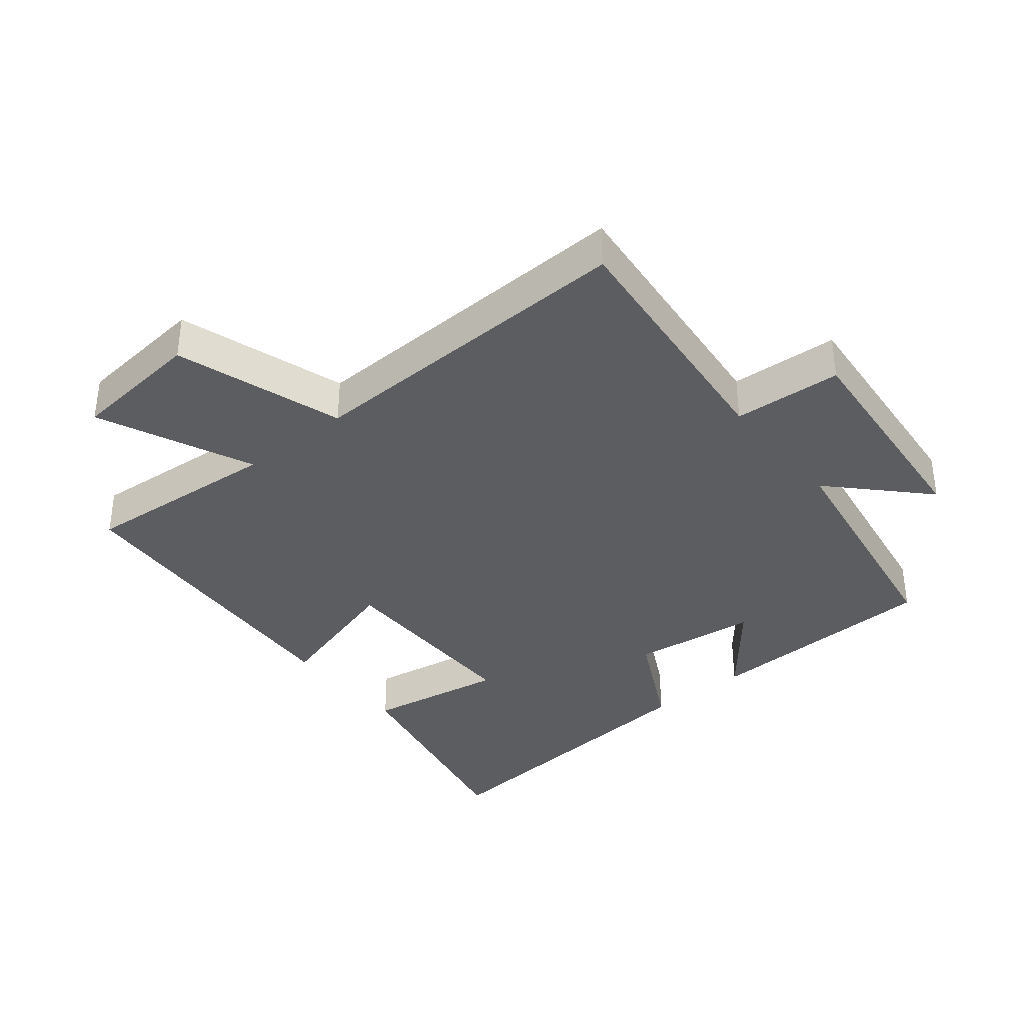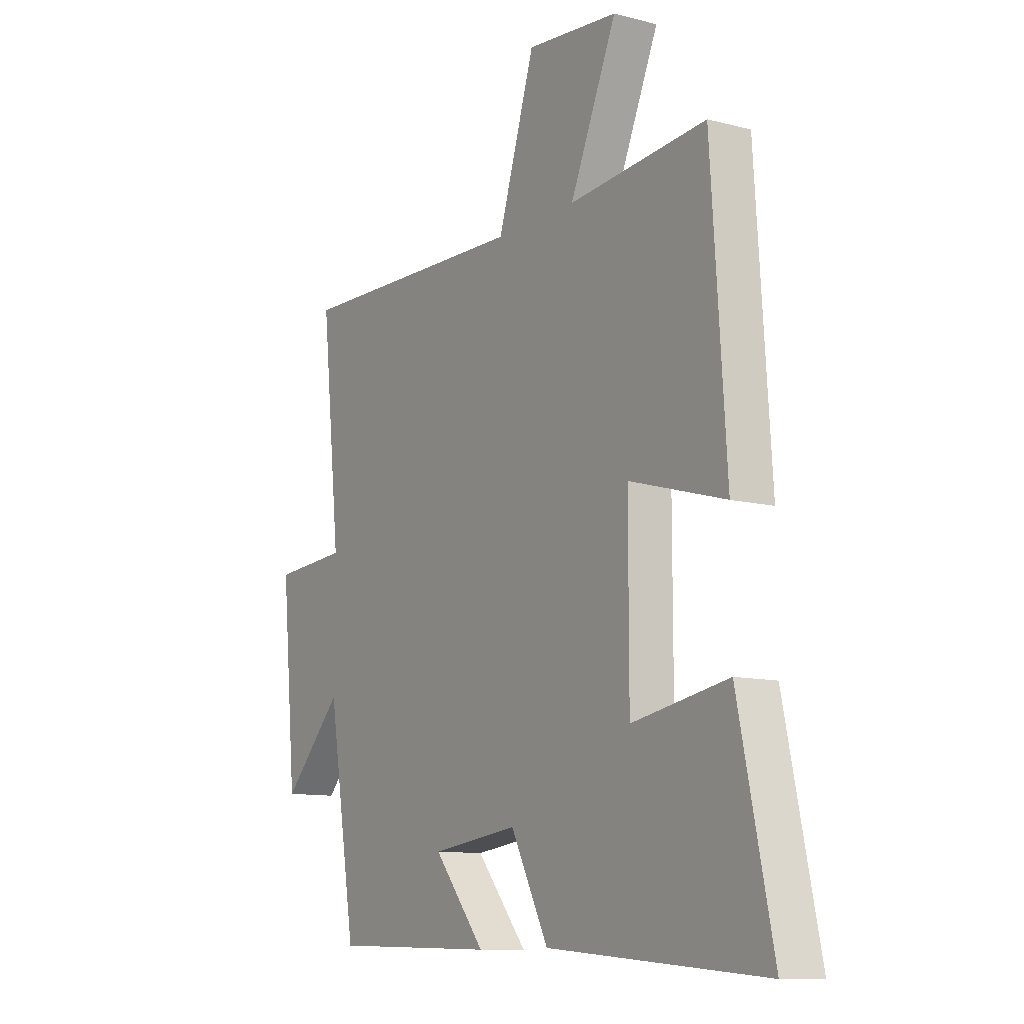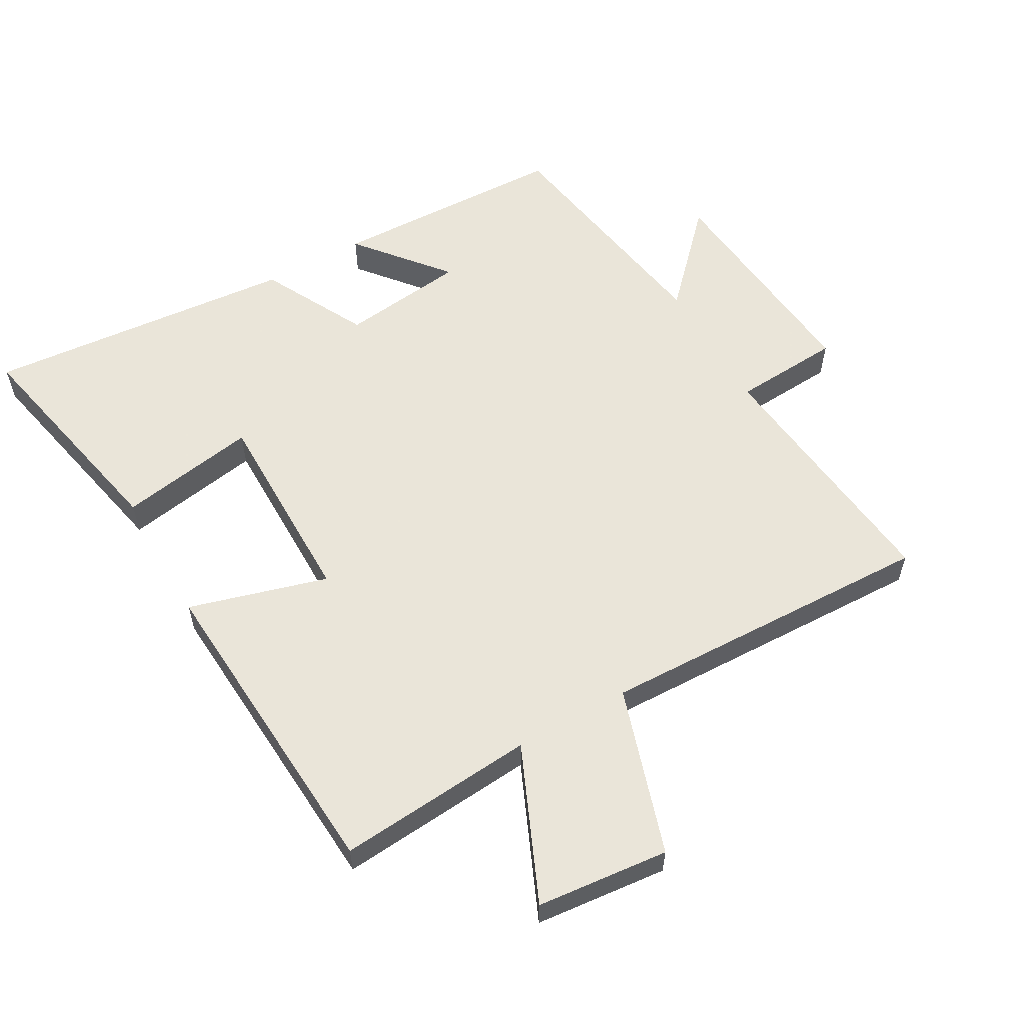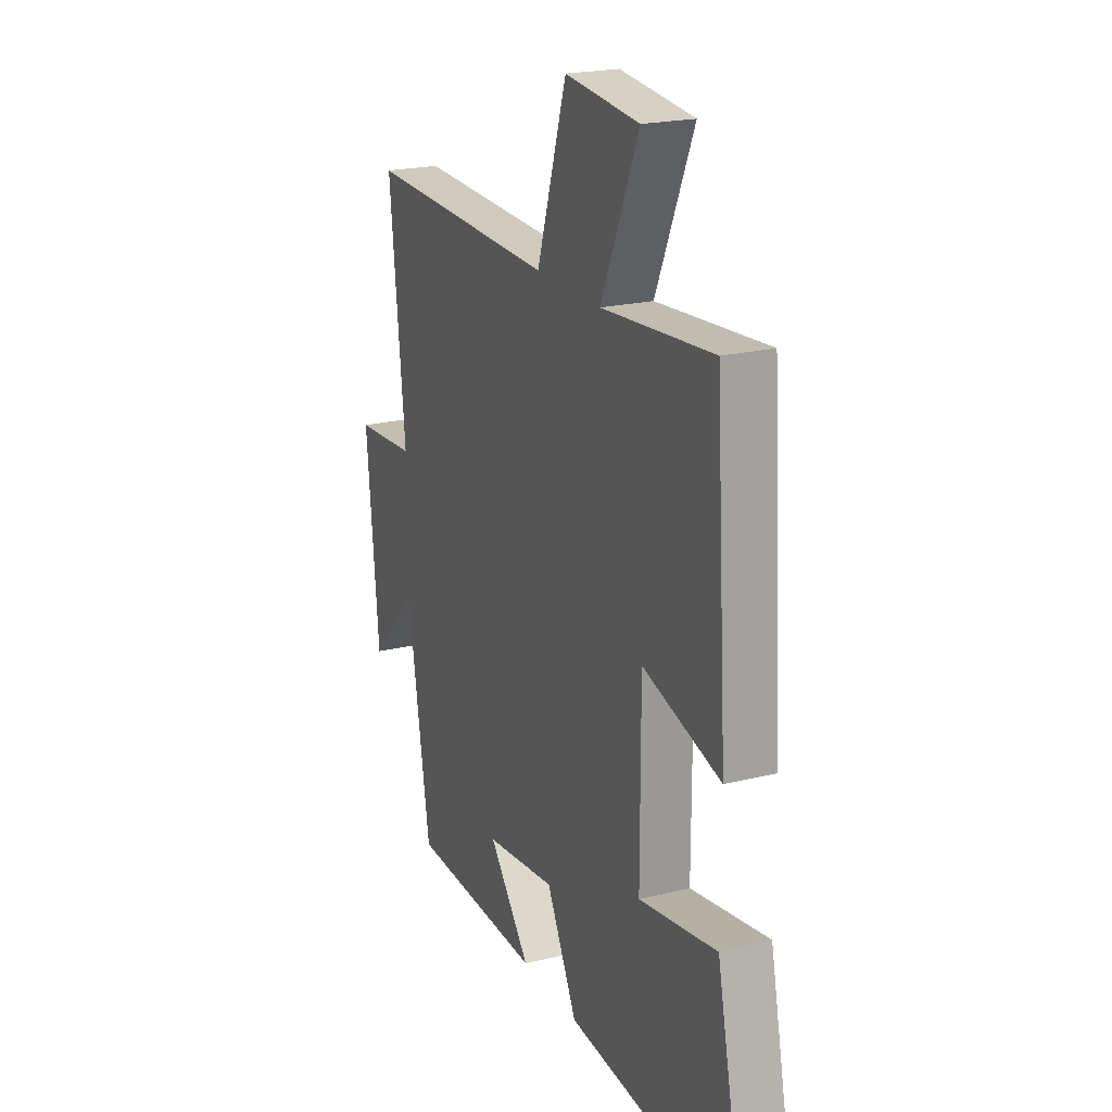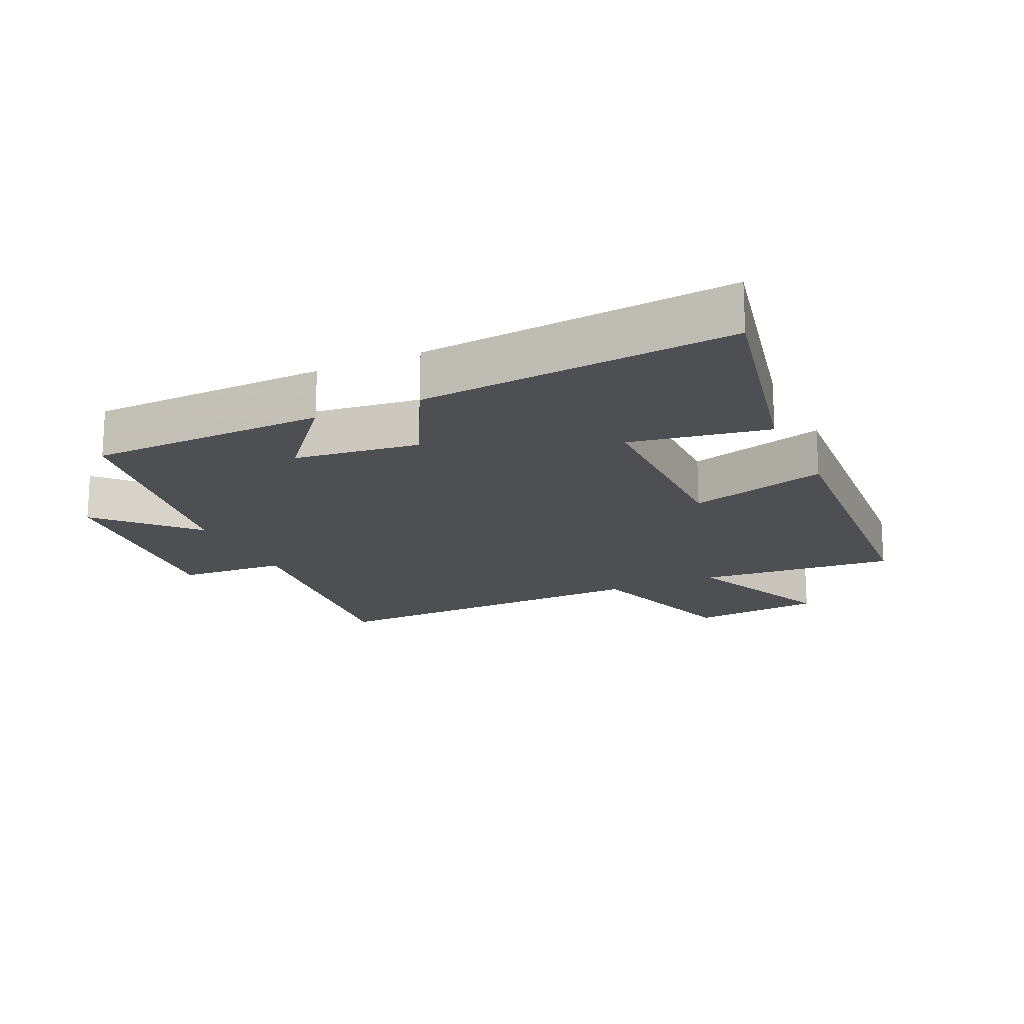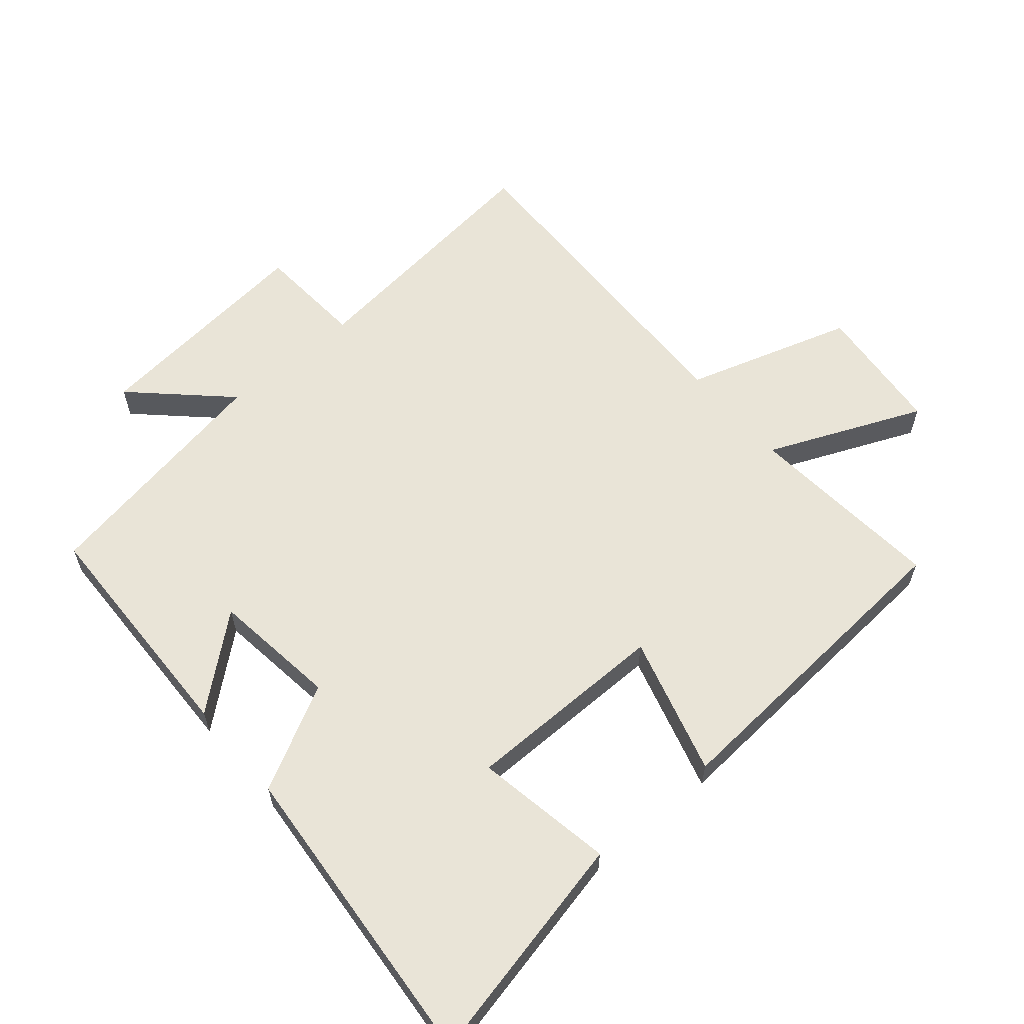
<metadata>
{"format":"obj","ext":"obj","renderer":"f3d","projection":"perspective","resolution":1024,"background":"white","views":[{"elev":-36.6,"azim":39.3,"up":"+Y"},{"elev":-11.0,"azim":-122.6,"up":"+Z"},{"elev":57.7,"azim":-29.5,"up":"+Y"},{"elev":21.2,"azim":-113.9,"up":"+Z"},{"elev":-17.8,"azim":-155.4,"up":"+Y"},{"elev":60.9,"azim":-130.6,"up":"+Y"}]}
</metadata>
<code>
v 0.437 0.07 -0.489
v 0.07 0.07 -0.5
v 0.184 0.07 -0.362
v -0.01 0.07 -0.338
v -0.094 0.07 -0.5
v -0.576 0.07 -0.542
v -0.5 0.07 -0.186
v -0.286 0.07 -0.223
v -0.286 0.07 0.091
v -0.5 0.07 0.03
v -0.467 0.07 0.526
v -0.161 0.07 0.5
v -0.265 0.07 0.738
v -0.061 0.07 0.758
v 0.021 0.07 0.5
v 0.543 0.07 0.515
v 0.5 0.07 0.114
v 0.667 0.07 0.103
v 0.633 0.07 -0.251
v 0.5 0.07 -0.112
v 0.437 0 -0.489
v 0.07 0 -0.5
v 0.184 0 -0.362
v -0.01 0 -0.338
v -0.094 0 -0.5
v -0.576 0 -0.542
v -0.5 0 -0.186
v -0.286 0 -0.223
v -0.286 0 0.091
v -0.5 0 0.03
v -0.467 0 0.526
v -0.161 0 0.5
v -0.265 0 0.738
v -0.061 0 0.758
v 0.021 0 0.5
v 0.543 0 0.515
v 0.5 0 0.114
v 0.667 0 0.103
v 0.633 0 -0.251
v 0.5 0 -0.112
f 17 18 19 20
f 17 20 1
f 15 16 17
f 15 17 1
f 12 13 14 15
f 12 15 1
f 9 10 11 12
f 8 9 12
f 5 6 7 8
f 4 5 8 12
f 3 4 12
f 1 2 3
f 1 3 12
f 40 39 38 37
f 21 40 37
f 37 36 35
f 21 37 35
f 35 34 33 32
f 21 35 32
f 32 31 30 29
f 32 29 28
f 28 27 26 25
f 32 28 25 24
f 32 24 23
f 23 22 21
f 32 23 21
f 1 21 22 2
f 2 22 23 3
f 3 23 24 4
f 4 24 25 5
f 5 25 26 6
f 6 26 27 7
f 7 27 28 8
f 8 28 29 9
f 9 29 30 10
f 10 30 31 11
f 11 31 32 12
f 12 32 33 13
f 13 33 34 14
f 14 34 35 15
f 15 35 36 16
f 16 36 37 17
f 17 37 38 18
f 18 38 39 19
f 19 39 40 20
f 20 40 21 1

</code>
